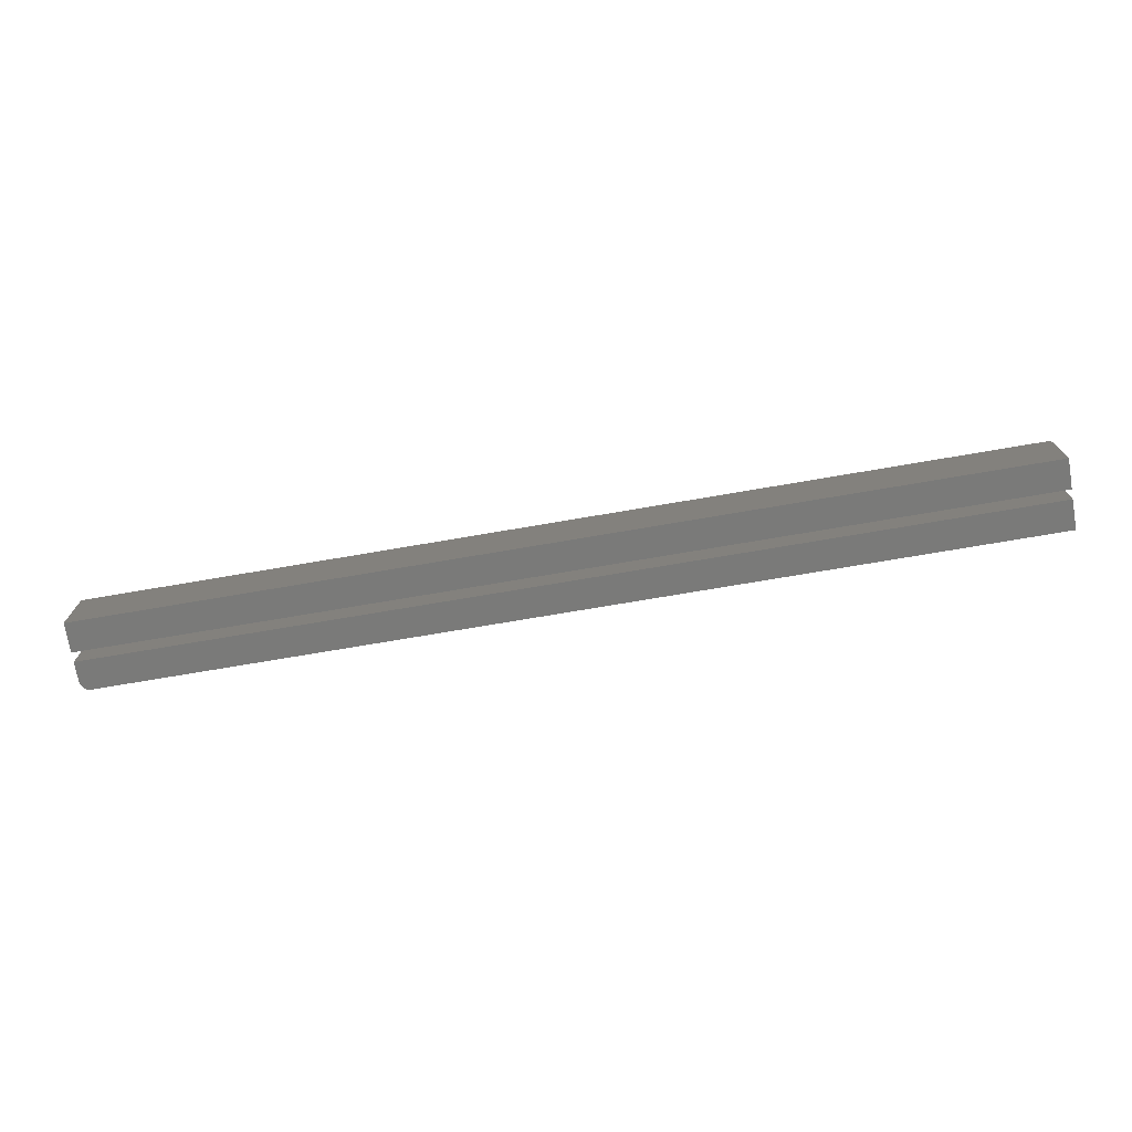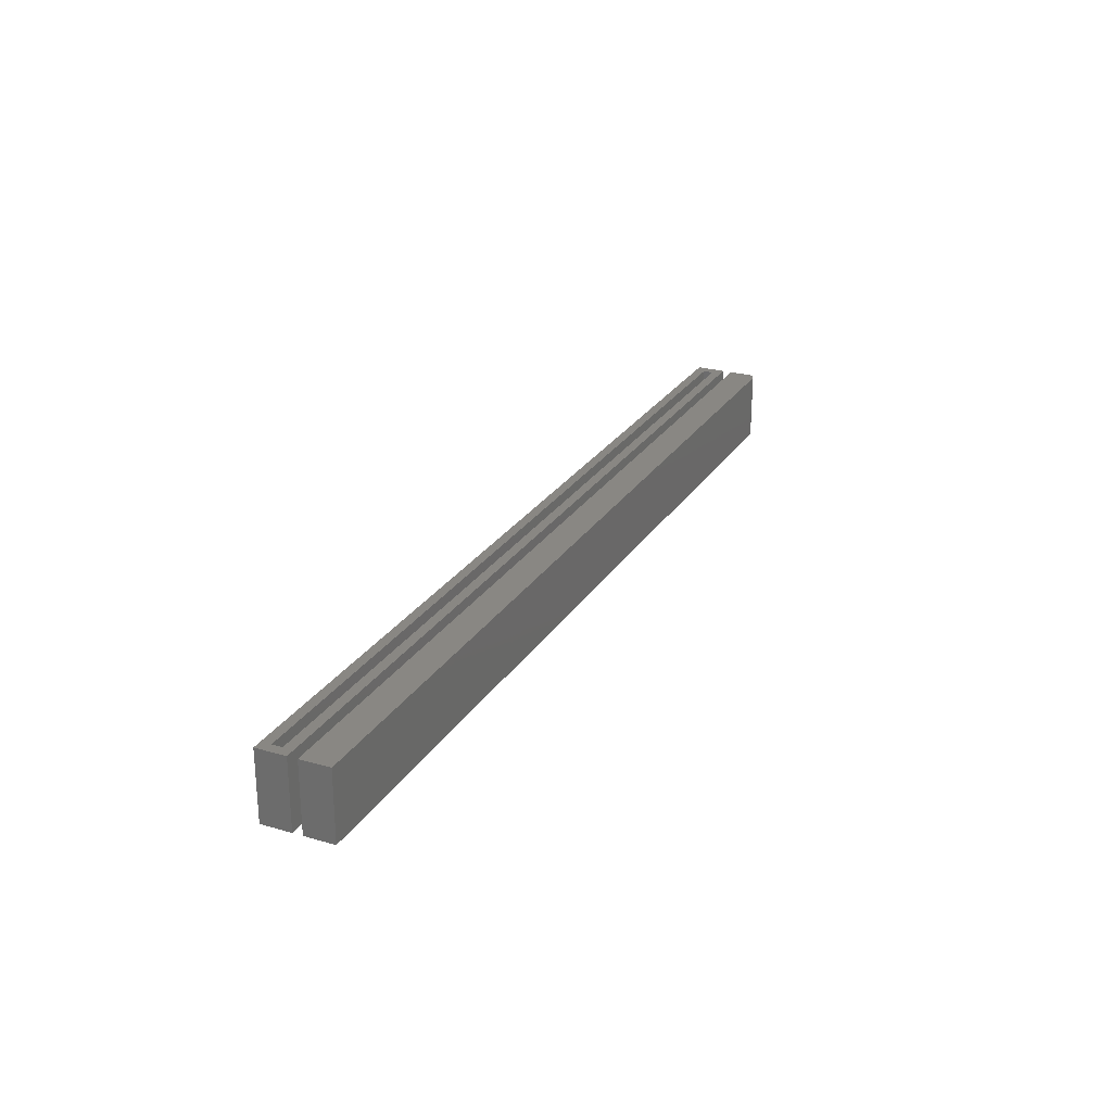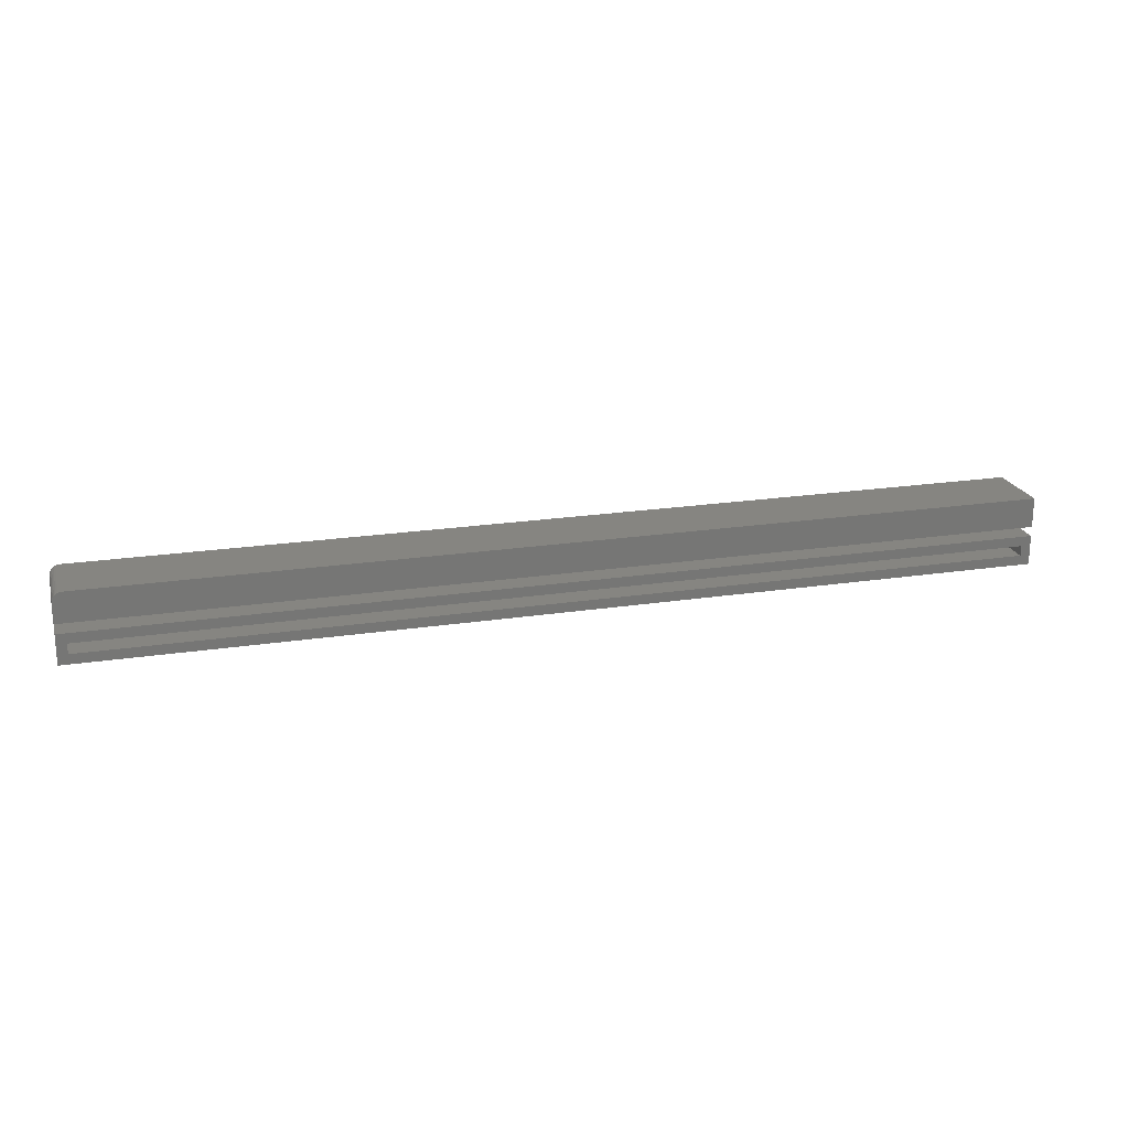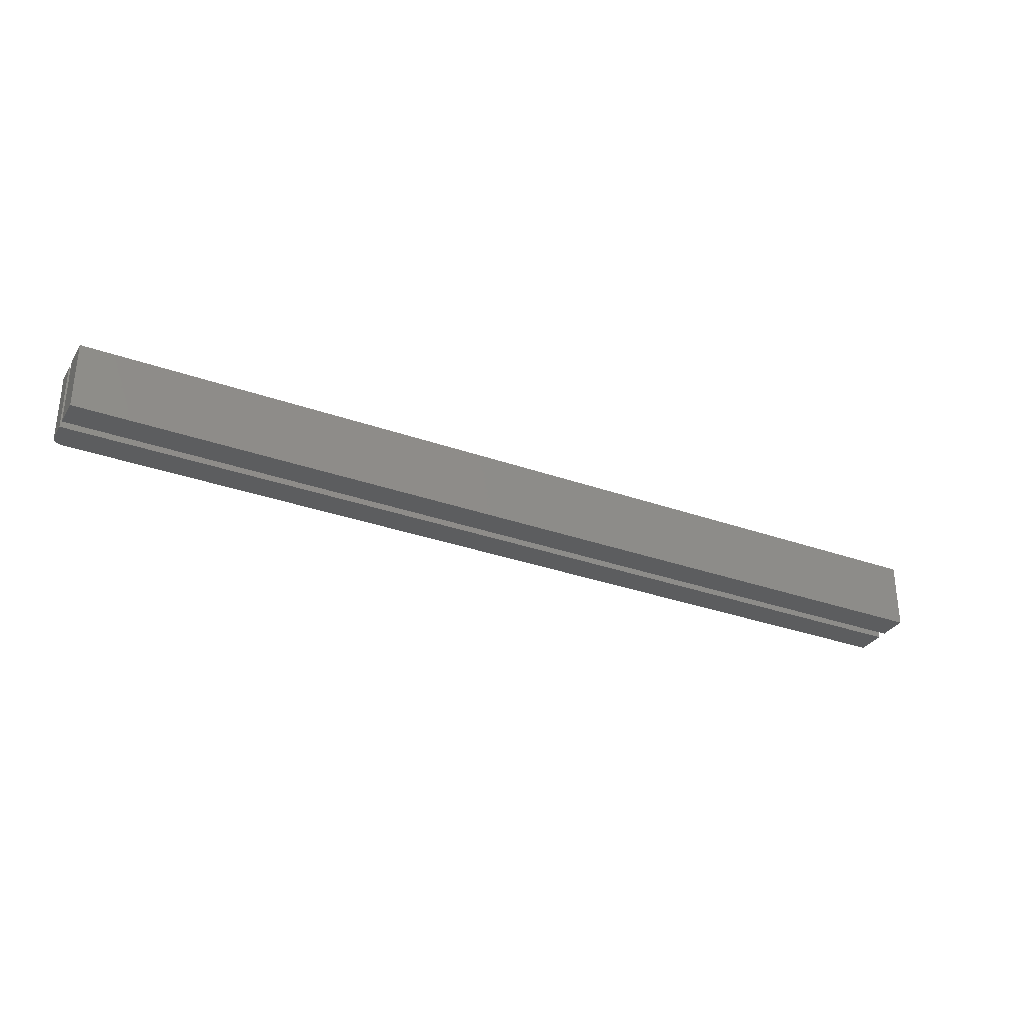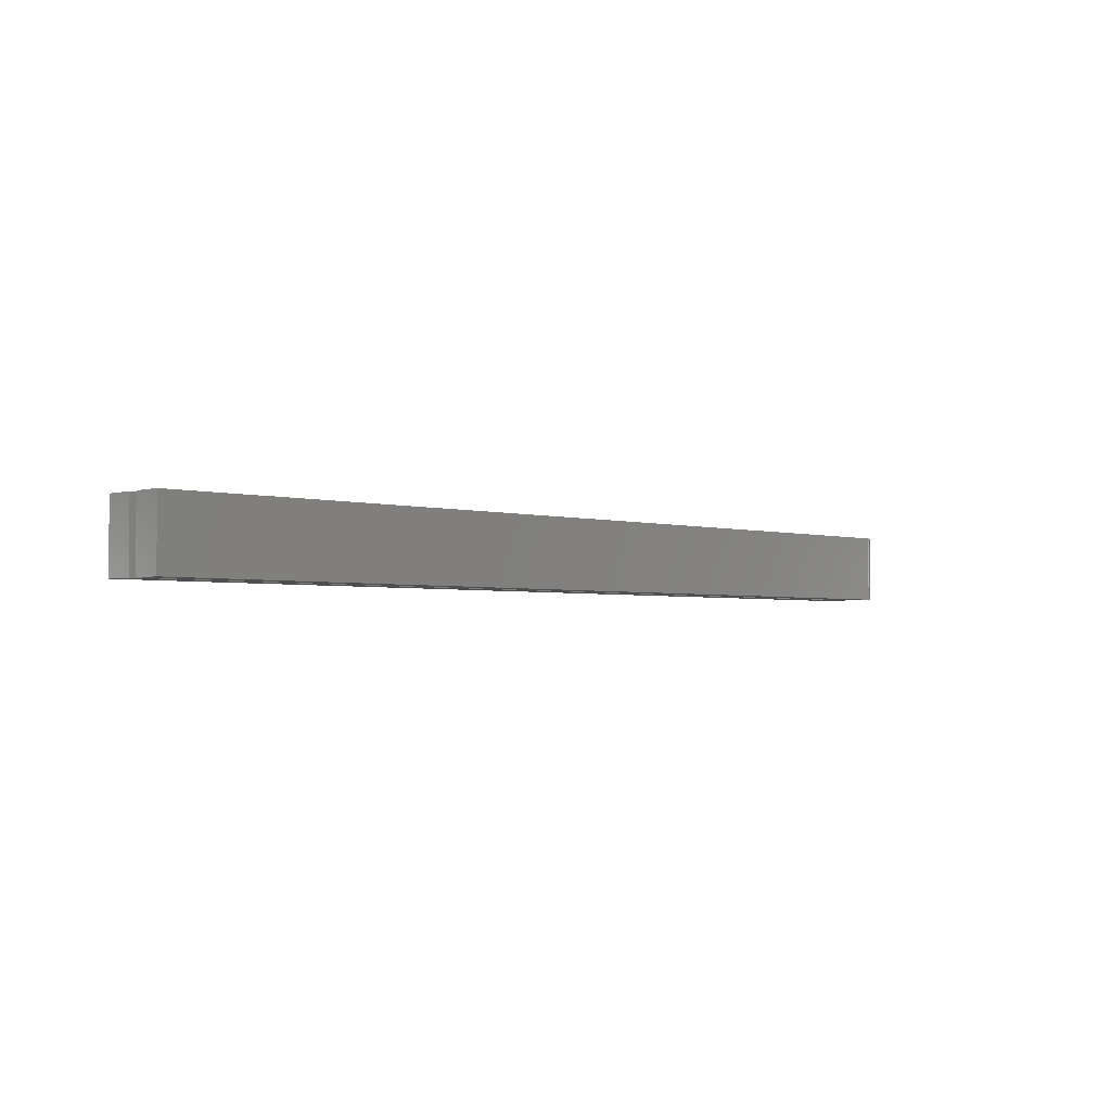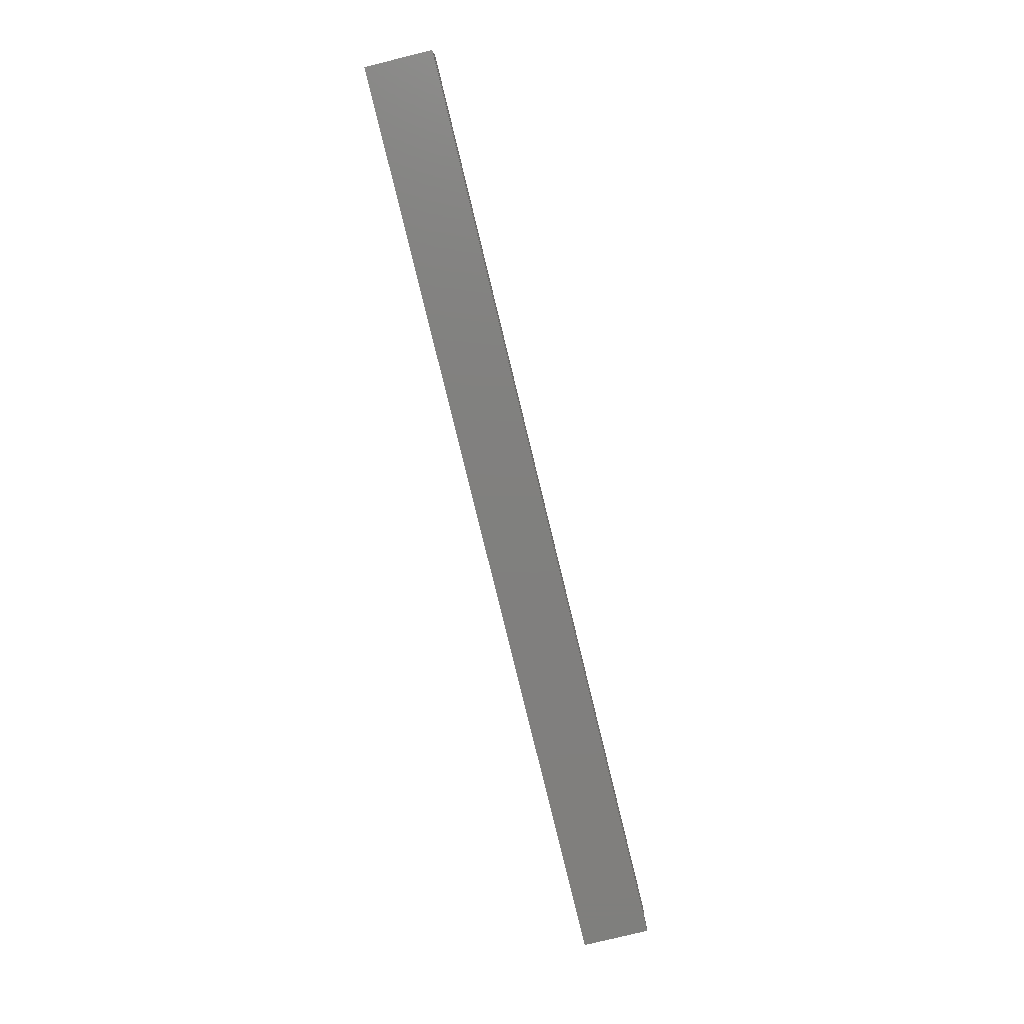
<metadata>
{"format":"stl","ext":"stl","renderer":"f3d","projection":"perspective","resolution":1024,"background":"white","views":[{"elev":-72.9,"azim":9.7,"up":"+Z"},{"elev":25.3,"azim":114.9,"up":"+Z"},{"elev":21.1,"azim":-15.3,"up":"+Y"},{"elev":-31.7,"azim":-26.7,"up":"+Z"},{"elev":-2.9,"azim":135.1,"up":"+Z"},{"elev":-79.9,"azim":-76.3,"up":"+Y"}]}
</metadata>
<code>
# stl→obj: 40 verts, 72 faces
v 0.001317 0.02021 0.05469
v 0.003472 0.02237 0.05469
v 0.002288 0.0214 0.05469
v 0 0.01587 0.05469
v 0 0 0.05469
v 0.75 0 0.05469
v 0.75 0.02368 0.05469
v 0.0005947 0.01886 0.05469
v 0.0001501 0.0174 0.05469
v 0.007812 0.02368 0.05469
v 0.006288 0.02353 0.05469
v 0.004823 0.02309 0.05469
v 0.002288 0.0214 0
v 0.003472 0.02237 0
v 0.001317 0.02021 0
v 0.75 0 0
v 0 0 0
v 0 0.01587 0
v 0.75 0.02368 0
v 0.0001501 0.0174 0
v 0.0005947 0.01886 0
v 0.004823 0.02309 0
v 0.006288 0.02353 0
v 0.007812 0.02368 0
v 0 -0.007566 0.05469
v 0.007812 -0.02344 0.05469
v 0.007812 -0.01538 0.05469
v 0 -0.03125 0.05469
v 0.75 -0.007566 0.05469
v 0.7422 -0.01538 0.05469
v 0.7422 -0.02344 0.05469
v 0.75 -0.03125 0.05469
v 0.007812 -0.02344 0.007812
v 0.7422 -0.02344 0.007812
v 0.7422 -0.01538 0.007812
v 0.007812 -0.01538 0.007812
v 0 -0.03125 0
v 0 -0.007566 0
v 0.75 -0.03125 0
v 0.75 -0.007566 0
f 1 2 3
f 4 5 6
f 7 2 1
f 7 1 8
f 7 8 9
f 7 9 4
f 7 4 6
f 2 7 10
f 2 10 11
f 2 11 12
f 13 14 15
f 16 17 18
f 19 16 18
f 19 18 20
f 19 20 21
f 19 21 15
f 19 15 14
f 14 22 23
f 14 23 24
f 14 24 19
f 18 17 4
f 4 17 5
f 7 19 10
f 10 19 24
f 18 4 20
f 20 4 9
f 20 9 21
f 21 9 8
f 21 8 15
f 15 8 1
f 15 1 13
f 13 1 3
f 13 3 14
f 14 3 2
f 14 2 22
f 22 2 12
f 22 12 23
f 23 12 11
f 23 11 24
f 24 11 10
f 16 19 6
f 6 19 7
f 5 17 6
f 6 17 16
f 25 26 27
f 25 28 26
f 29 25 27
f 29 27 30
f 29 30 31
f 32 29 31
f 32 31 26
f 32 26 28
f 26 31 33
f 33 31 34
f 34 31 35
f 35 31 30
f 30 27 35
f 35 27 36
f 36 27 33
f 33 27 26
f 36 33 35
f 35 33 34
f 37 38 39
f 39 38 40
f 38 37 25
f 25 37 28
f 29 40 25
f 25 40 38
f 39 40 32
f 32 40 29
f 28 37 32
f 32 37 39

</code>
